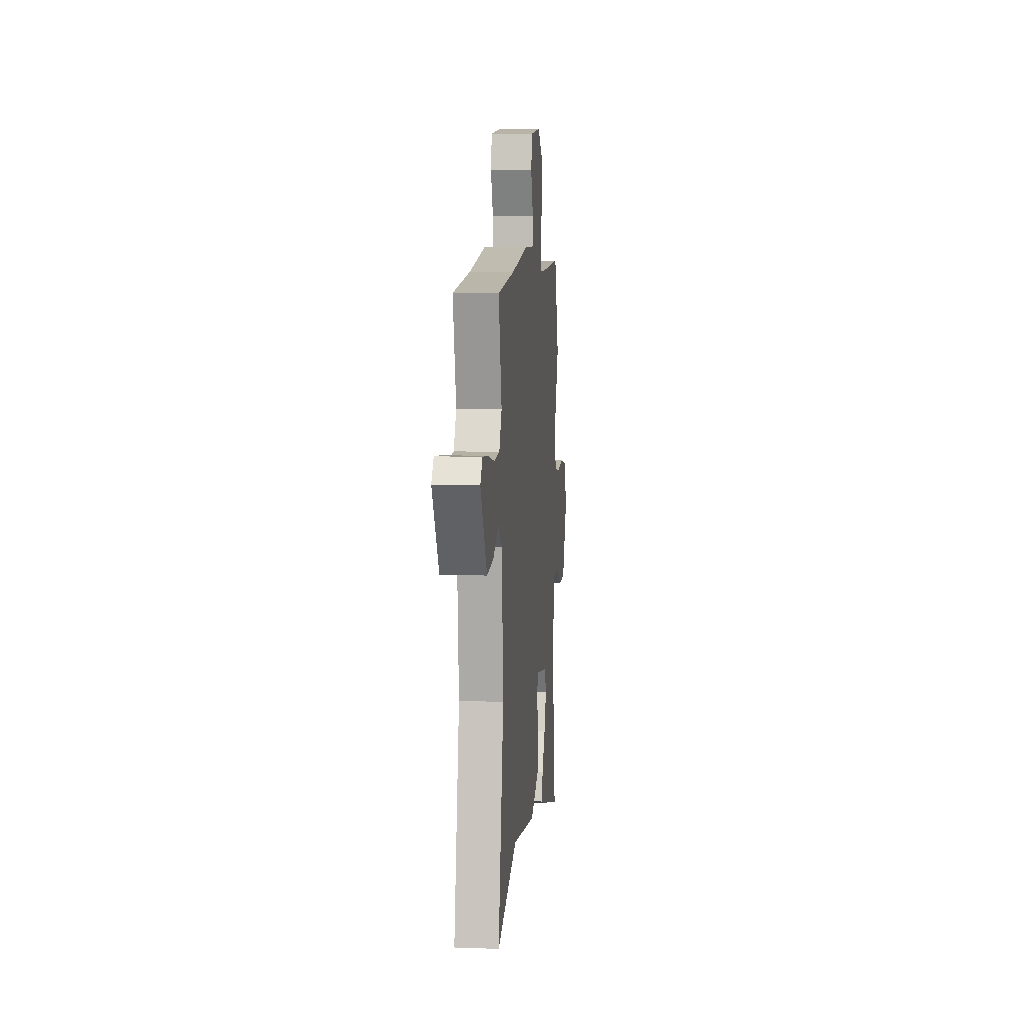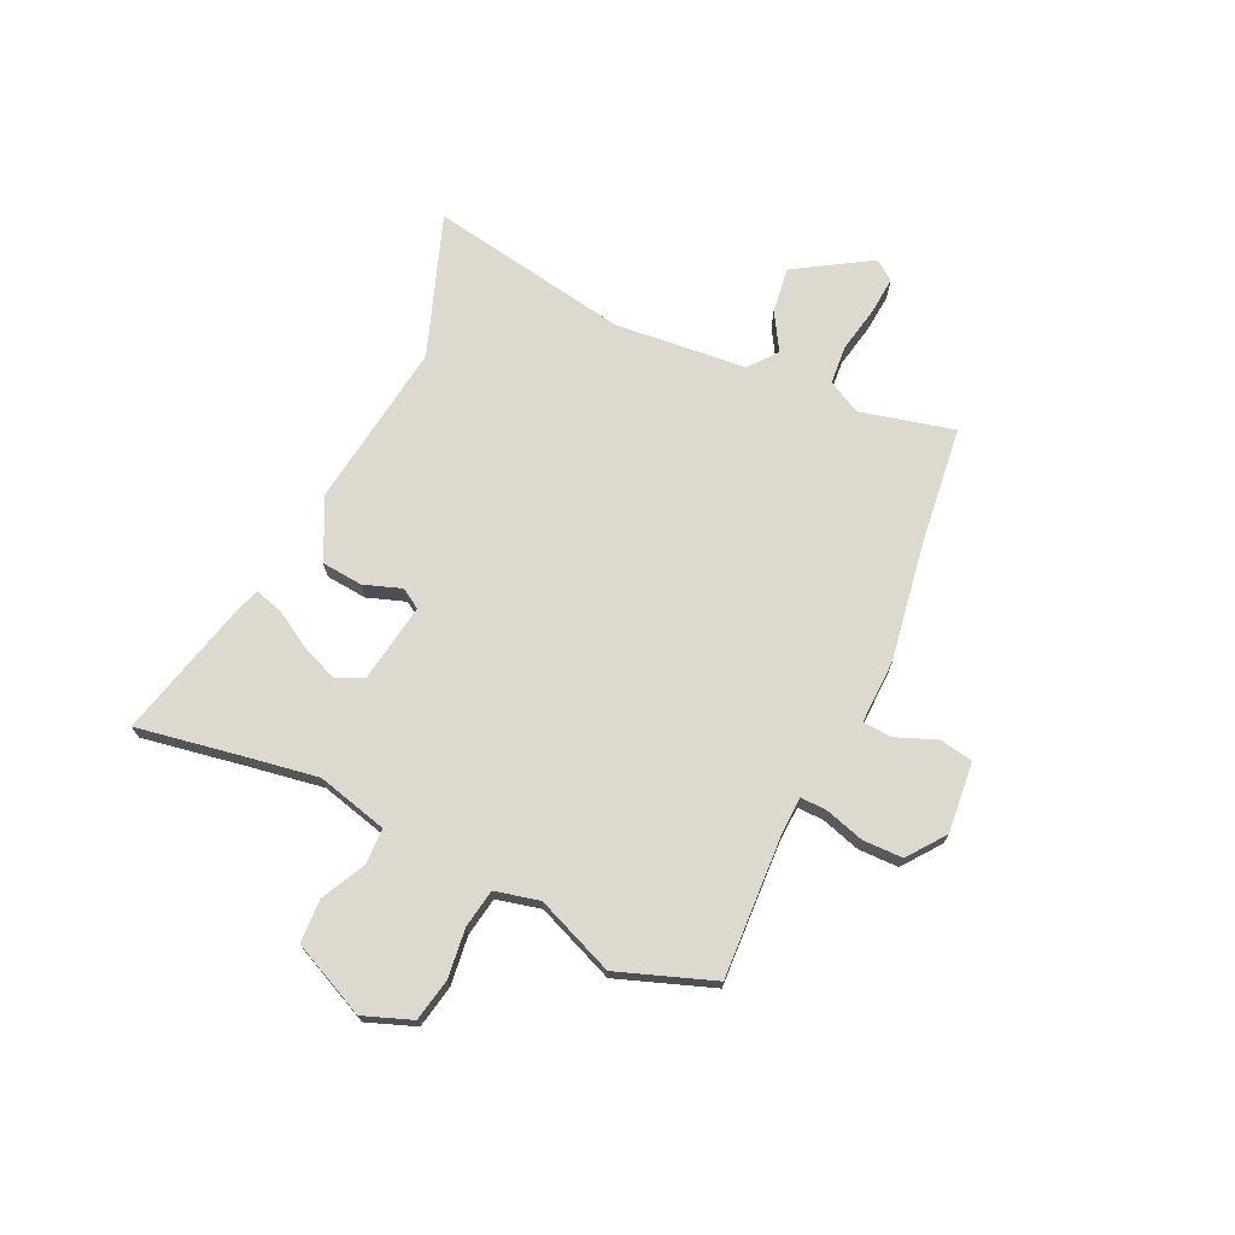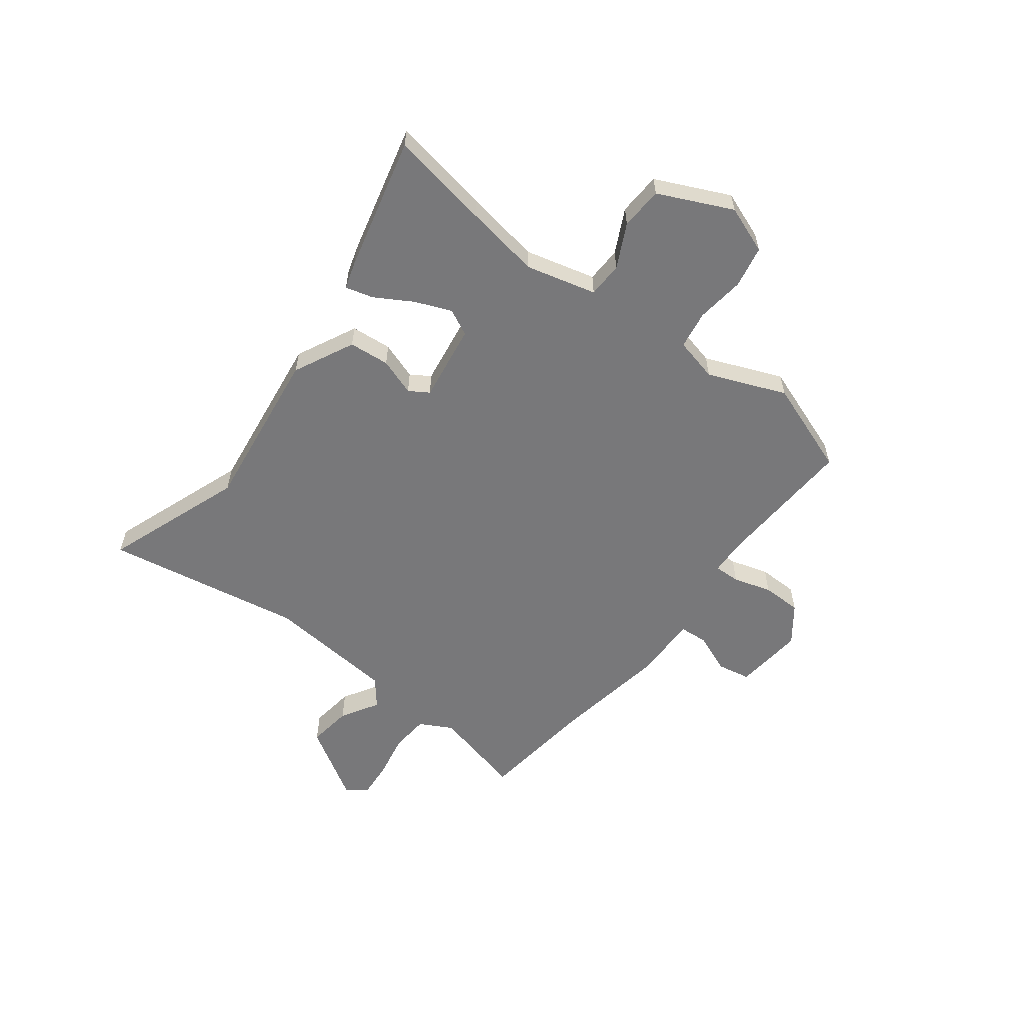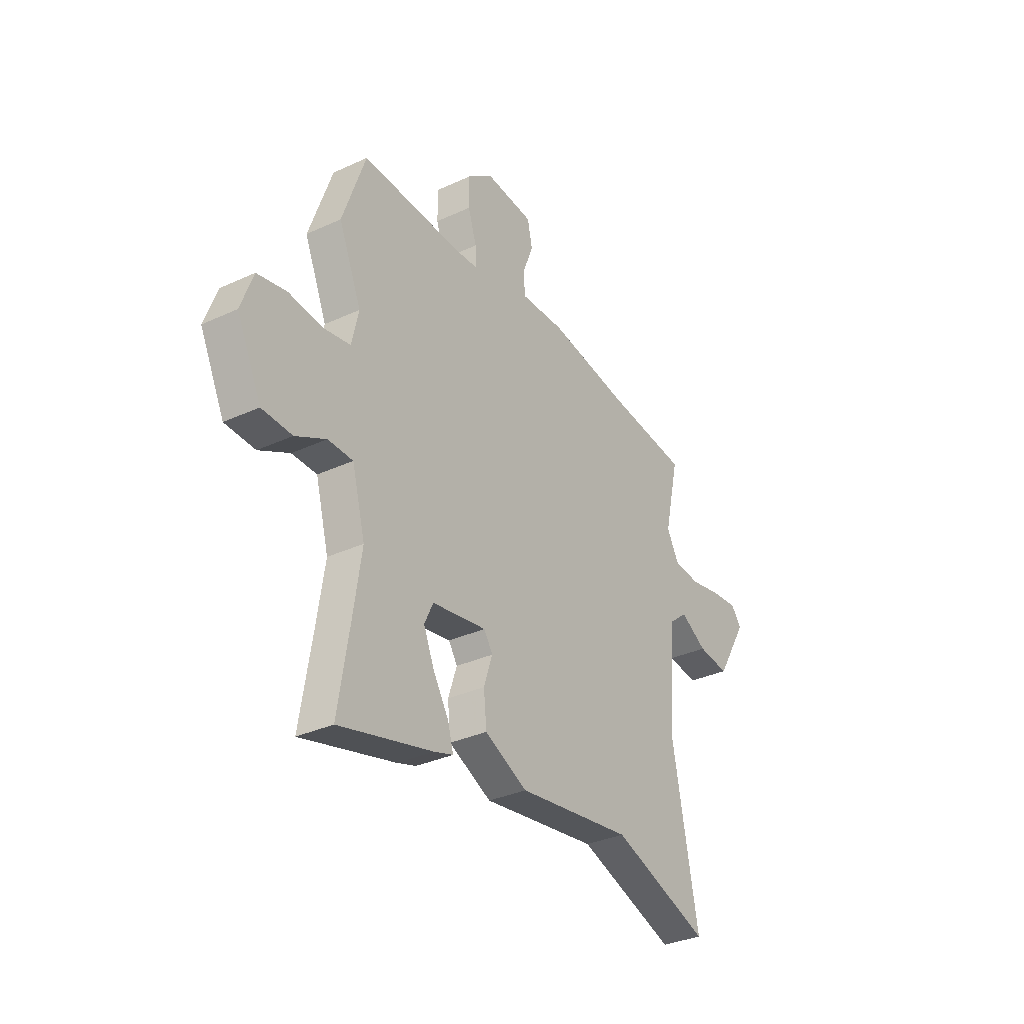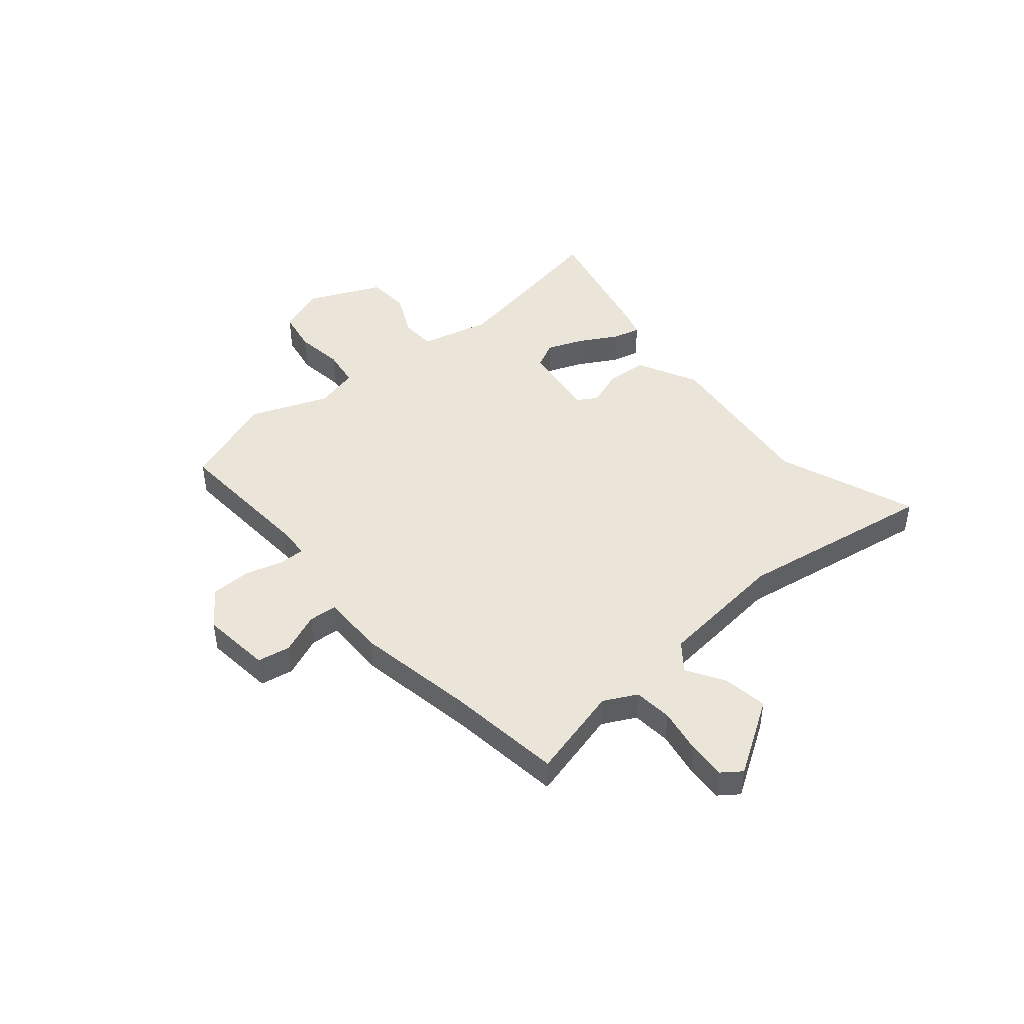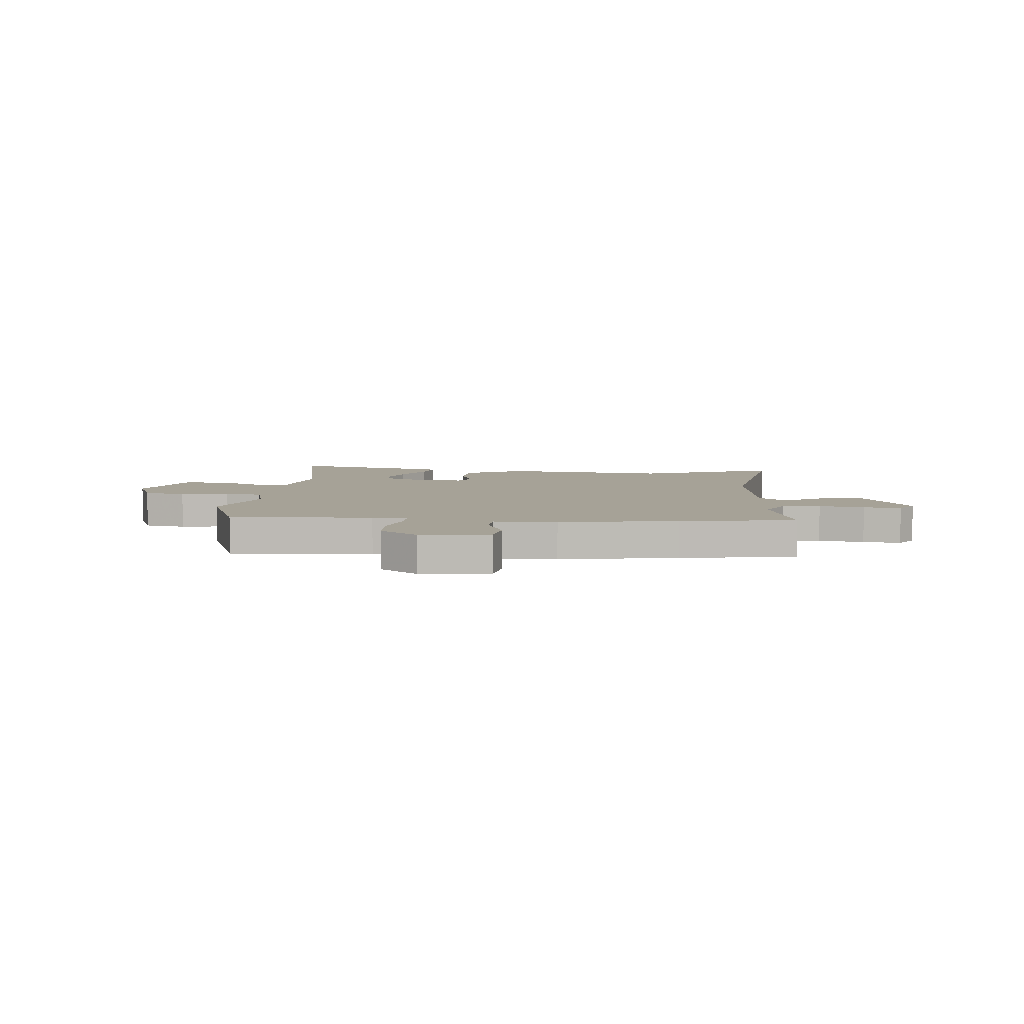
<metadata>
{"format":"obj","ext":"obj","renderer":"f3d","projection":"perspective","resolution":1024,"background":"white","views":[{"elev":8.2,"azim":95.6,"up":"+Z"},{"elev":71.4,"azim":-65.7,"up":"+Y"},{"elev":-57.6,"azim":-128.1,"up":"+Y"},{"elev":-33.2,"azim":-57.5,"up":"+Z"},{"elev":44.9,"azim":48.2,"up":"+Y"},{"elev":6.5,"azim":3.2,"up":"+Y"}]}
</metadata>
<code>
v 0.356 0.07 0.515
v 0.579 0.07 0.492
v 0.538 0.07 0.313
v 0.572 0.07 0.251
v 0.646 0.07 0.246
v 0.732 0.07 0.264
v 0.804 0.07 0.271
v 0.833 0.07 0.234
v 0.747 0.07 0.09
v 0.661 0.07 0.1
v 0.588 0.07 0.142
v 0.536 0.07 0.099
v 0.516 0.07 -0.151
v 0.587 0.07 -0.53
v 0.318 0.07 -0.437
v 0.003 0.07 -0.483
v -0.114 0.07 -0.428
v -0.122 0.07 -0.35
v -0.098 0.07 -0.278
v -0.122 0.07 -0.241
v -0.271 0.07 -0.266
v -0.295 0.07 -0.317
v -0.266 0.07 -0.386
v -0.223 0.07 -0.457
v -0.208 0.07 -0.51
v -0.26 0.07 -0.527
v -0.515 0.07 -0.594
v -0.484 0.07 -0.402
v -0.462 0.07 -0.257
v -0.498 0.07 -0.123
v -0.566 0.07 -0.122
v -0.649 0.07 -0.165
v -0.731 0.07 -0.162
v -0.798 0.07 -0.022
v -0.765 0.07 0.07
v -0.685 0.07 0.087
v -0.592 0.07 0.077
v -0.519 0.07 0.09
v -0.5 0.07 0.174
v -0.562 0.07 0.322
v -0.499 0.07 0.504
v -0.226 0.07 0.494
v -0.159 0.07 0.498
v -0.161 0.07 0.548
v -0.184 0.07 0.621
v -0.184 0.07 0.697
v -0.114 0.07 0.751
v 0.02 0.07 0.74
v 0.033 0.07 0.677
v 0.003 0.07 0.599
v 0.008 0.07 0.544
v 0.129 0.07 0.549
v 0.356 0 0.515
v 0.579 0 0.492
v 0.538 0 0.313
v 0.572 0 0.251
v 0.646 0 0.246
v 0.732 0 0.264
v 0.804 0 0.271
v 0.833 0 0.234
v 0.747 0 0.09
v 0.661 0 0.1
v 0.588 0 0.142
v 0.536 0 0.099
v 0.516 0 -0.151
v 0.587 0 -0.53
v 0.318 0 -0.437
v 0.003 0 -0.483
v -0.114 0 -0.428
v -0.122 0 -0.35
v -0.098 0 -0.278
v -0.122 0 -0.241
v -0.271 0 -0.266
v -0.295 0 -0.317
v -0.266 0 -0.386
v -0.223 0 -0.457
v -0.208 0 -0.51
v -0.26 0 -0.527
v -0.515 0 -0.594
v -0.484 0 -0.402
v -0.462 0 -0.257
v -0.498 0 -0.123
v -0.566 0 -0.122
v -0.649 0 -0.165
v -0.731 0 -0.162
v -0.798 0 -0.022
v -0.765 0 0.07
v -0.685 0 0.087
v -0.592 0 0.077
v -0.519 0 0.09
v -0.5 0 0.174
v -0.562 0 0.322
v -0.499 0 0.504
v -0.226 0 0.494
v -0.159 0 0.498
v -0.161 0 0.548
v -0.184 0 0.621
v -0.184 0 0.697
v -0.114 0 0.751
v 0.02 0 0.74
v 0.033 0 0.677
v 0.003 0 0.599
v 0.008 0 0.544
v 0.129 0 0.549
f 51 52 1
f 47 48 49 50
f 47 50 51
f 44 45 46 47
f 43 44 47 51
f 39 40 41 42
f 38 39 42 43
f 34 35 36 37
f 34 37 38
f 31 32 33 34
f 30 31 34 38
f 29 30 38 43
f 25 26 27 28
f 23 24 25 28
f 22 23 28 29
f 21 22 29 43
f 16 17 18 19
f 15 16 19
f 13 14 15 19
f 12 13 19 20
f 11 12 20 21
f 9 10 11
f 8 9 11
f 5 6 7 8
f 5 8 11
f 4 5 11 21
f 51 1 2 3
f 21 43 51
f 3 4 21 51
f 53 104 103
f 102 101 100 99
f 103 102 99
f 99 98 97 96
f 103 99 96 95
f 94 93 92 91
f 95 94 91 90
f 89 88 87 86
f 90 89 86
f 86 85 84 83
f 90 86 83 82
f 95 90 82 81
f 80 79 78 77
f 80 77 76 75
f 81 80 75 74
f 95 81 74 73
f 71 70 69 68
f 71 68 67
f 71 67 66 65
f 72 71 65 64
f 73 72 64 63
f 63 62 61
f 63 61 60
f 60 59 58 57
f 63 60 57
f 73 63 57 56
f 55 54 53 103
f 103 95 73
f 103 73 56 55
f 1 53 54 2
f 2 54 55 3
f 3 55 56 4
f 4 56 57 5
f 5 57 58 6
f 6 58 59 7
f 7 59 60 8
f 8 60 61 9
f 9 61 62 10
f 10 62 63 11
f 11 63 64 12
f 12 64 65 13
f 13 65 66 14
f 14 66 67 15
f 15 67 68 16
f 16 68 69 17
f 17 69 70 18
f 18 70 71 19
f 19 71 72 20
f 20 72 73 21
f 21 73 74 22
f 22 74 75 23
f 23 75 76 24
f 24 76 77 25
f 25 77 78 26
f 26 78 79 27
f 27 79 80 28
f 28 80 81 29
f 29 81 82 30
f 30 82 83 31
f 31 83 84 32
f 32 84 85 33
f 33 85 86 34
f 34 86 87 35
f 35 87 88 36
f 36 88 89 37
f 37 89 90 38
f 38 90 91 39
f 39 91 92 40
f 40 92 93 41
f 41 93 94 42
f 42 94 95 43
f 43 95 96 44
f 44 96 97 45
f 45 97 98 46
f 46 98 99 47
f 47 99 100 48
f 48 100 101 49
f 49 101 102 50
f 50 102 103 51
f 51 103 104 52
f 52 104 53 1

</code>
